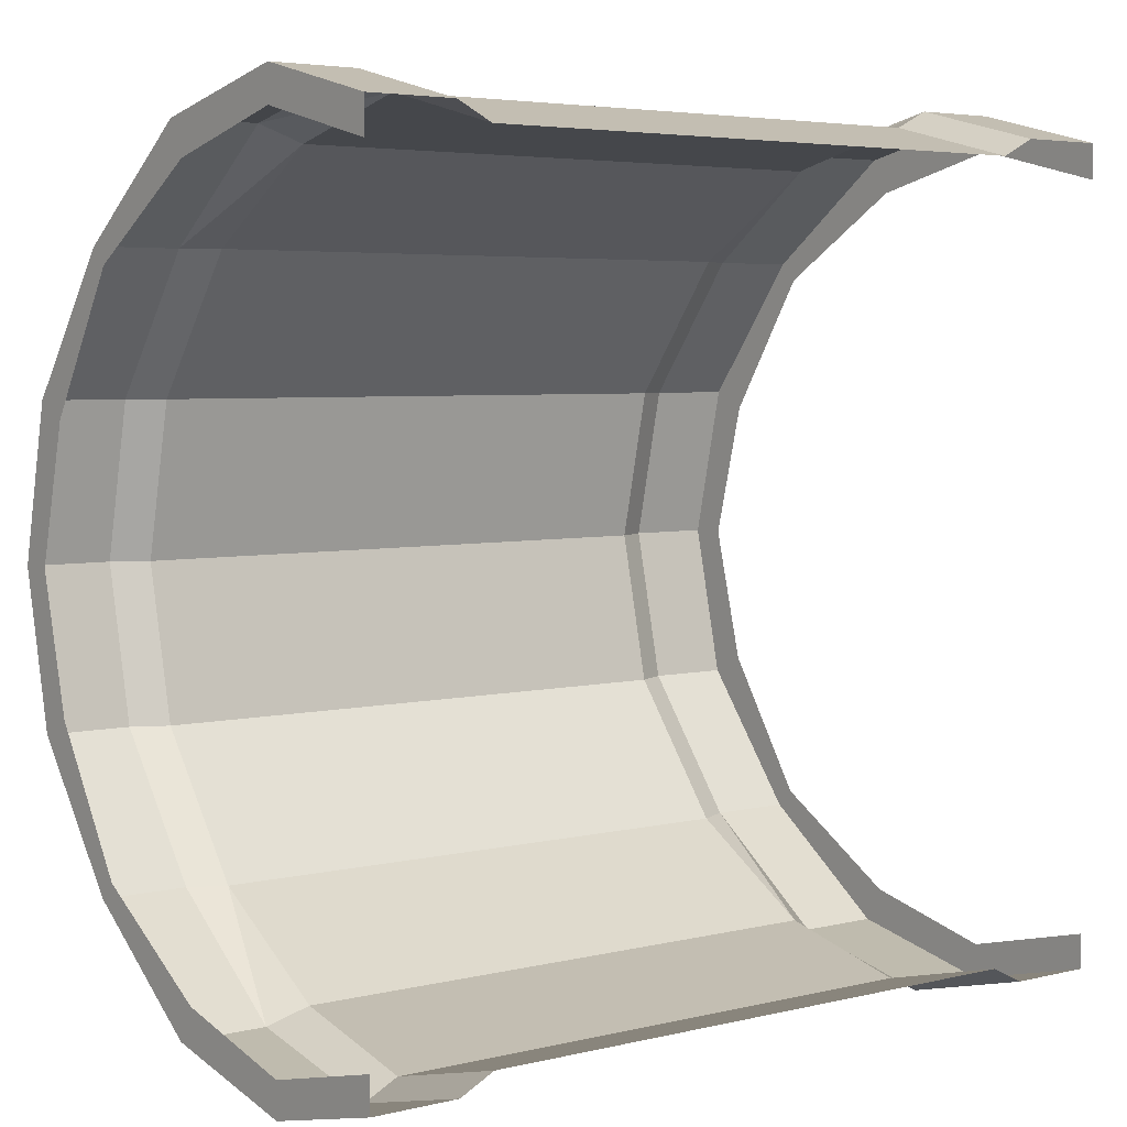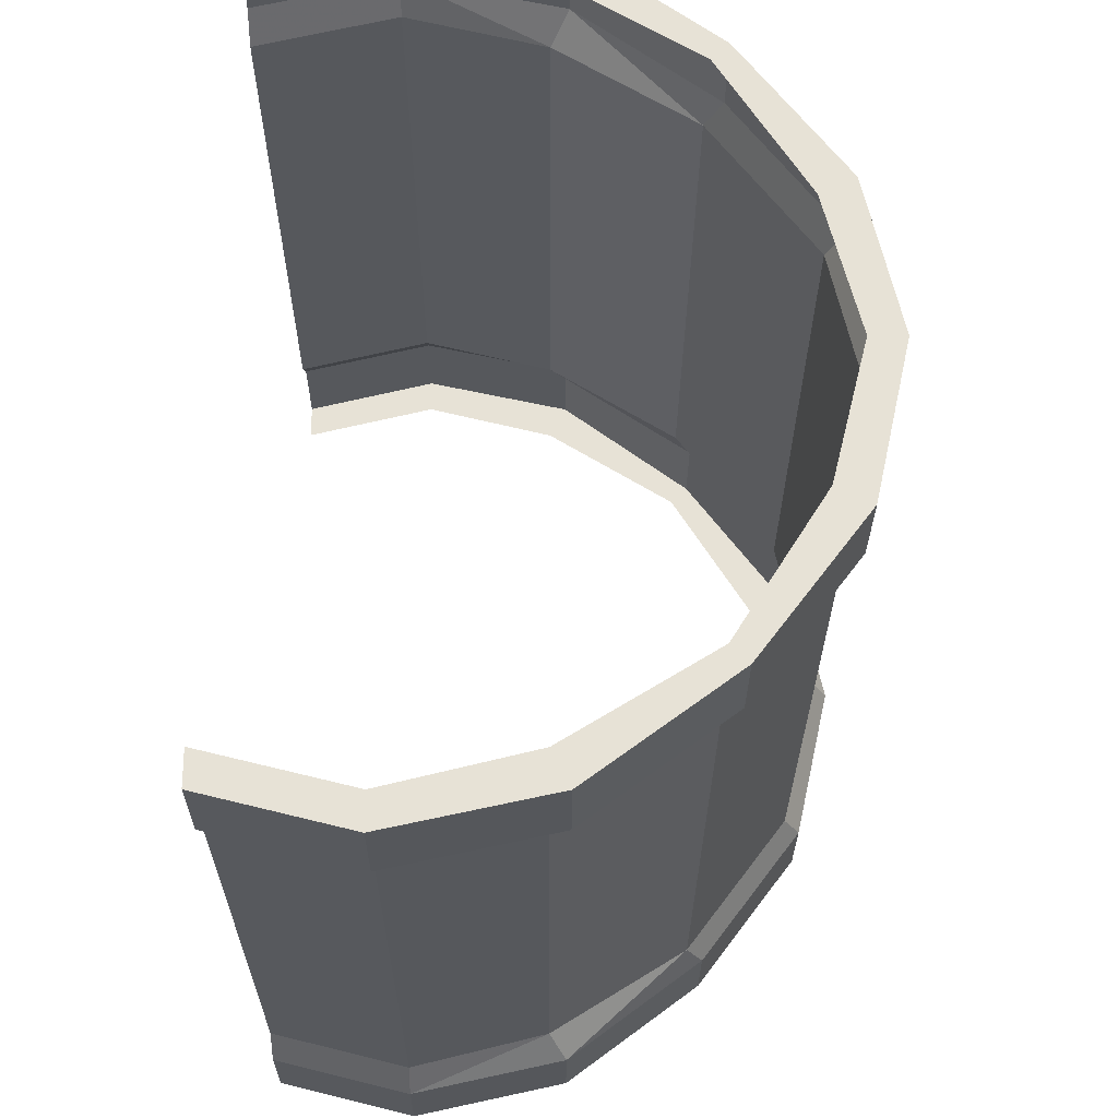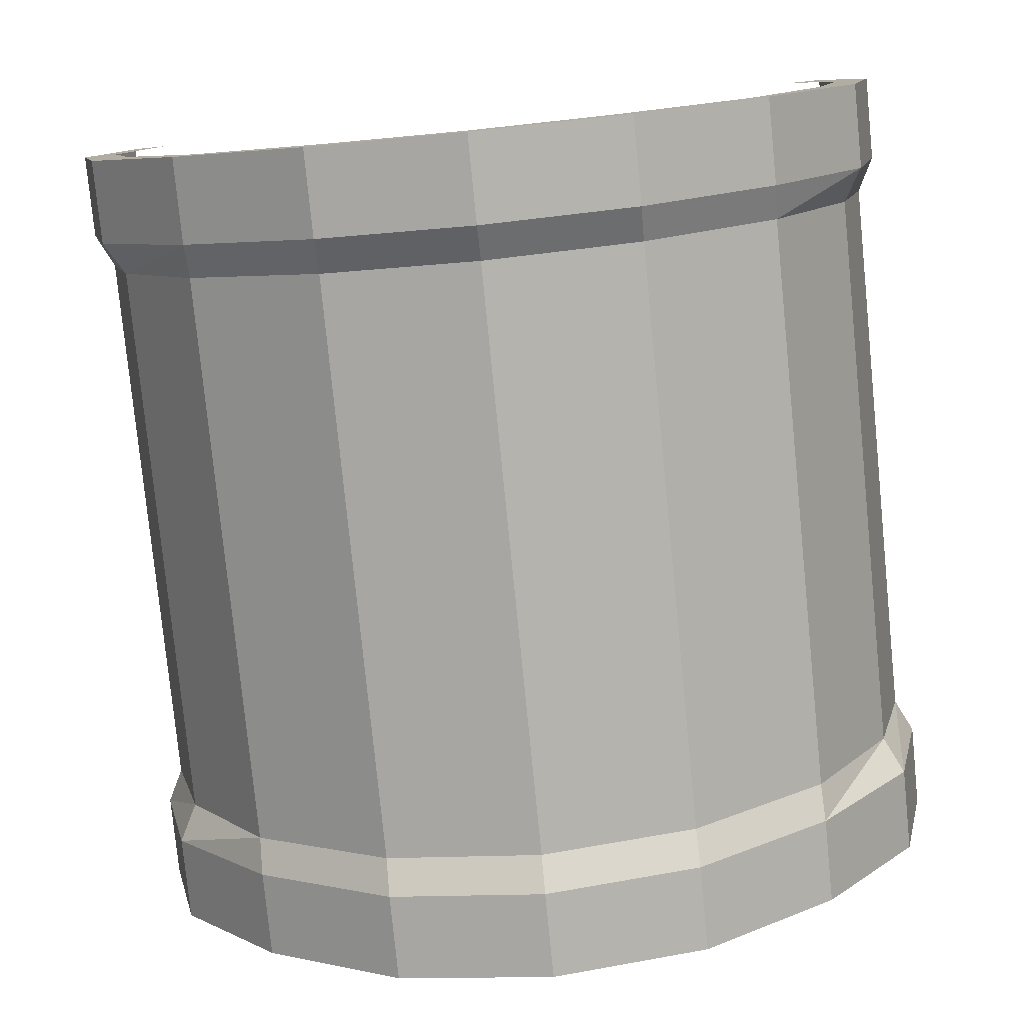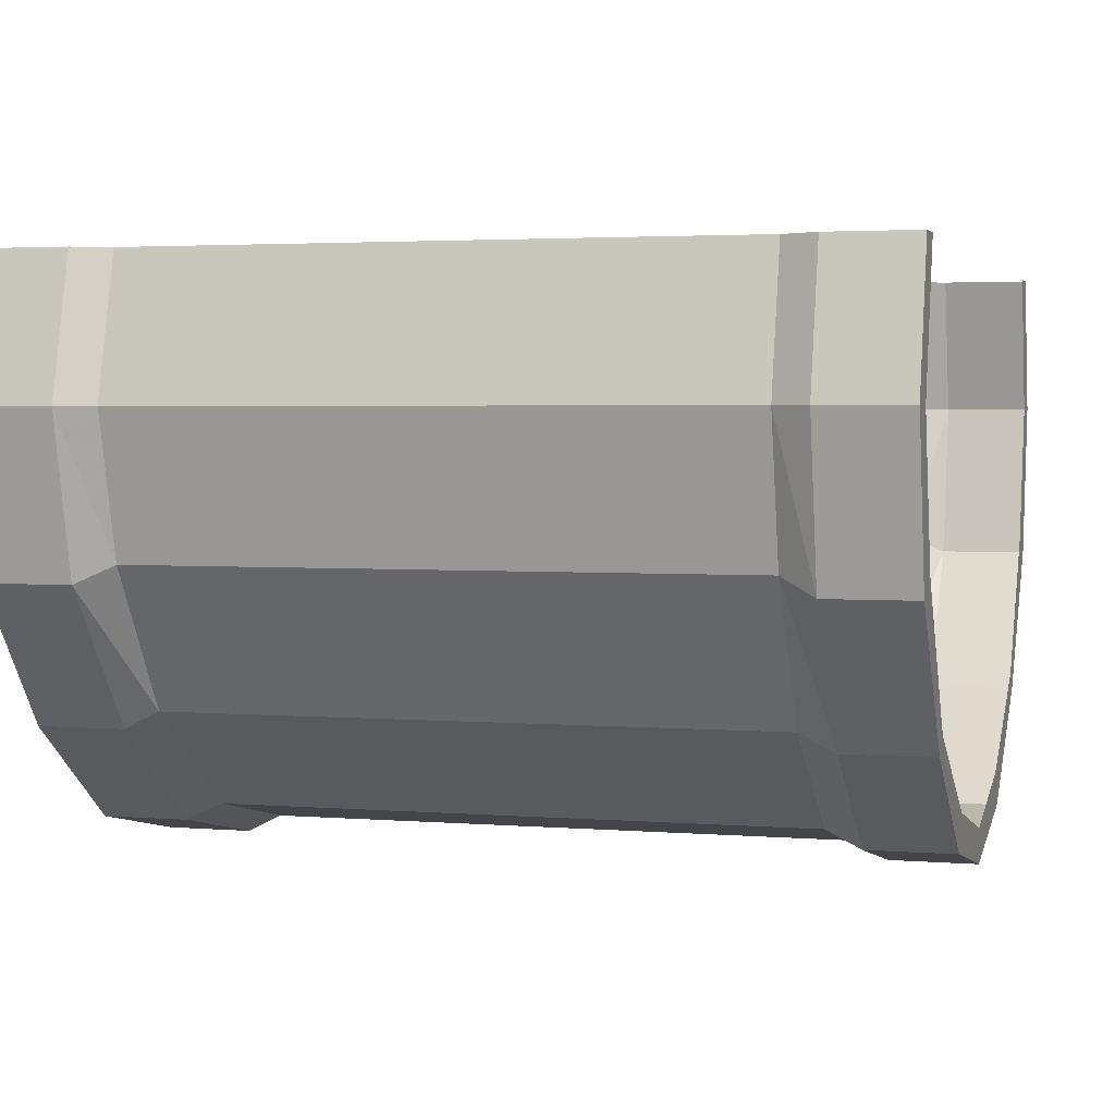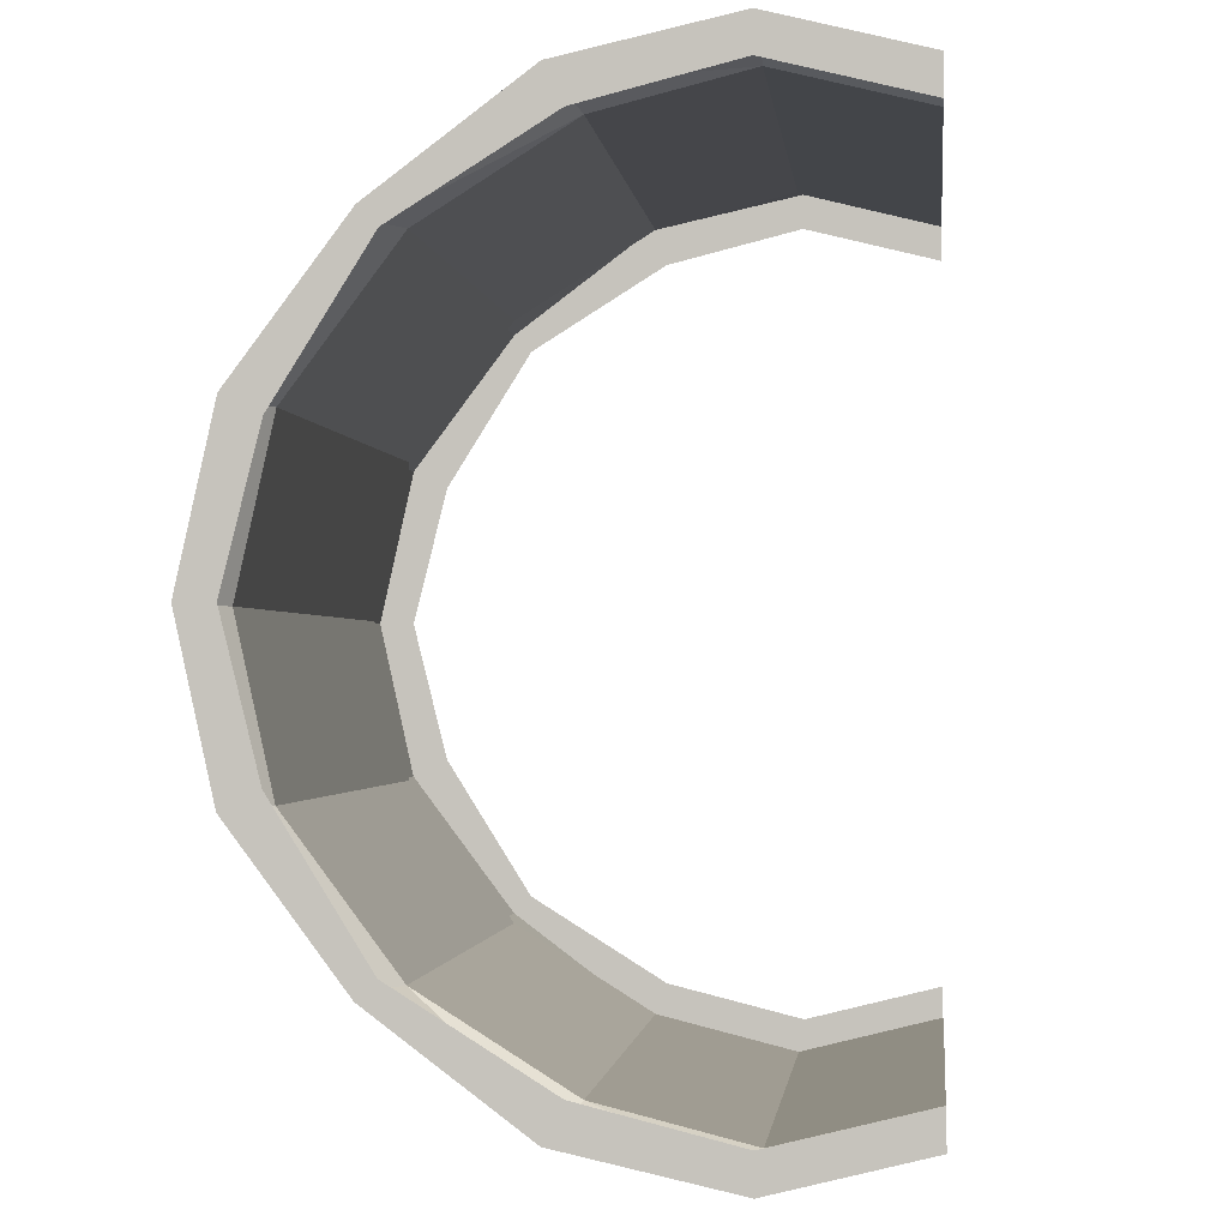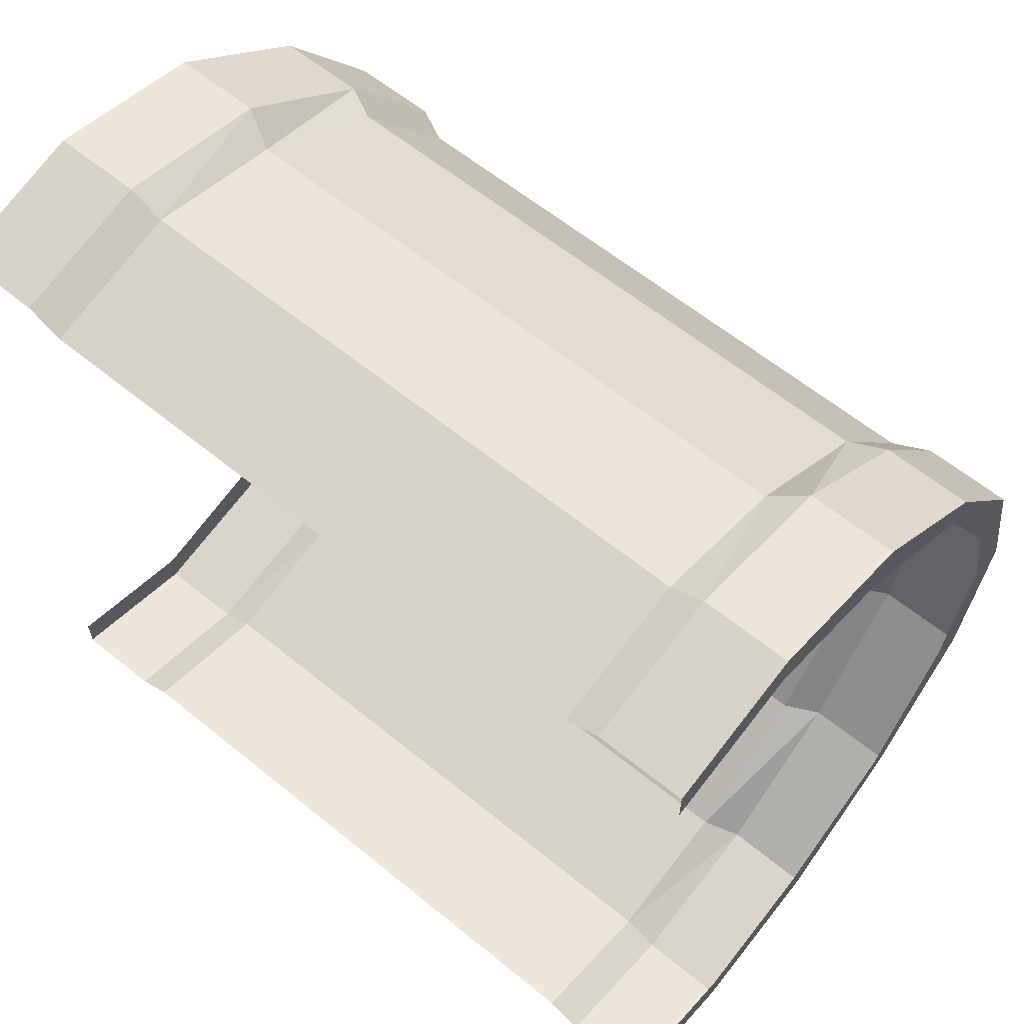
<metadata>
{"format":"obj","ext":"obj","renderer":"f3d","projection":"perspective","resolution":1024,"background":"white","views":[{"elev":4.5,"azim":-38.0,"up":"+Y"},{"elev":-26.2,"azim":89.8,"up":"+Y"},{"elev":-79.0,"azim":-84.3,"up":"+Z"},{"elev":3.0,"azim":15.7,"up":"+Z"},{"elev":-1.3,"azim":-83.8,"up":"+Y"},{"elev":61.1,"azim":39.7,"up":"+Y"}]}
</metadata>
<code>
v -0.1719 0.6875 -0.0625
v -0.1719 0.6719 0
v -0.1562 0.6797 0
v -0.1562 0.6953 -0.0625
v -0.1719 0.6719 -0.125
v -0.4375 0.6719 -0.125
v -0.4375 0.6875 -0.0625
v -0.4375 0.6719 0
v -0.4531 0.6953 -0.0625
v -0.4531 0.6797 0
v -0.4922 0.6797 0
v -0.4922 0.6953 -0.0625
v -0.4922 0.6797 -0.0625
v -0.4922 0.6641 0
v -0.1562 0.6797 -0.1328
v -0.1719 0.6328 -0.1875
v -0.4375 0.6328 -0.1875
v -0.4531 0.6328 -0.1953
v -0.4531 0.6797 -0.1328
v -0.4922 0.6797 -0.1328
v -0.4922 0.6641 -0.125
v -0.1562 0.6328 -0.1953
v -0.1719 0.5703 -0.2344
v -0.4375 0.5703 -0.2344
v -0.4531 0.5703 -0.2422
v -0.4922 0.6328 -0.1953
v -0.1562 0.5703 -0.2422
v -0.1719 0.5 -0.25
v -0.4375 0.5 -0.25
v -0.4531 0.5 -0.2578
v -0.4922 0.5703 -0.2422
v -0.4922 0.5625 -0.2266
v -0.4922 0.625 -0.1875
v -0.1562 0.5 -0.2578
v -0.1719 0.4297 -0.2344
v -0.4375 0.4297 -0.2344
v -0.4531 0.4297 -0.2422
v -0.4922 0.5 -0.2578
v -0.4922 0.5 -0.2422
v -0.1172 0.5 -0.2578
v -0.1172 0.5703 -0.2422
v -0.1172 0.5625 -0.2266
v -0.1172 0.5 -0.2422
v -0.1172 0.4297 -0.2422
v -0.1562 0.4297 -0.2422
v -0.1719 0.3672 -0.1875
v -0.4375 0.3672 -0.1875
v -0.4531 0.3672 -0.1953
v -0.4922 0.4297 -0.2422
v -0.4922 0.4375 -0.2266
v -0.1172 0.6328 -0.1953
v -0.1172 0.625 -0.1875
v -0.1172 0.6797 -0.1328
v -0.1172 0.6641 -0.125
v -0.1172 0.6953 -0.0625
v -0.1172 0.6797 -0.0625
v -0.1172 0.6797 0
v -0.1172 0.6641 0
v -0.1719 0.3281 0
v -0.1719 0.3125 -0.0625
v -0.1562 0.3047 -0.0625
v -0.1562 0.3203 0
v -0.1172 0.3203 0
v -0.1172 0.3047 -0.0625
v -0.1172 0.3203 -0.0625
v -0.1172 0.3359 0
v -0.1719 0.3281 -0.125
v -0.1562 0.3203 -0.1328
v -0.1172 0.3203 -0.1328
v -0.1172 0.3359 -0.125
v -0.1562 0.3672 -0.1953
v -0.1172 0.3672 -0.1953
v -0.1172 0.375 -0.1875
v -0.1172 0.4375 -0.2266
v -0.4922 0.3672 -0.1953
v -0.4922 0.375 -0.1875
v -0.4531 0.3203 -0.1328
v -0.4922 0.3203 -0.1328
v -0.4922 0.3359 -0.125
v -0.4531 0.3047 -0.0625
v -0.4922 0.3047 -0.0625
v -0.4922 0.3203 -0.0625
v -0.4531 0.3203 0
v -0.4922 0.3203 0
v -0.4922 0.3359 0
v -0.4375 0.3125 -0.0625
v -0.4375 0.3281 0
v -0.4375 0.3281 -0.125
f 1 2 3
f 1 3 4
f 1 4 5
f 1 5 6
f 1 6 7
f 1 7 2
f 2 7 8
f 8 7 9
f 8 9 10
f 11 12 13
f 11 13 14
f 5 4 15
f 5 15 16
f 5 16 17
f 5 17 6
f 6 17 18
f 6 18 19
f 6 19 7
f 7 19 9
f 12 20 21
f 12 21 13
f 16 15 22
f 16 22 23
f 17 24 25
f 17 25 18
f 23 22 27
f 23 27 28
f 24 29 30
f 24 30 25
f 26 31 32
f 26 32 33
f 26 33 20
f 20 33 21
f 28 27 34
f 28 34 35
f 29 36 37
f 29 37 30
f 31 38 39
f 31 39 32
f 40 41 42
f 40 42 43
f 40 43 44
f 34 45 35
f 35 45 46
f 36 47 48
f 36 48 37
f 38 49 50
f 38 50 39
f 41 51 52
f 41 52 42
f 51 53 54
f 51 54 52
f 53 55 56
f 53 56 54
f 55 57 58
f 55 58 56
f 59 60 61
f 59 61 62
f 63 64 65
f 63 65 66
f 60 67 68
f 60 68 61
f 64 69 70
f 64 70 65
f 67 46 71
f 67 71 68
f 69 72 73
f 69 73 70
f 46 45 71
f 72 44 74
f 72 74 73
f 43 74 44
f 49 75 76
f 49 76 50
f 75 78 79
f 75 79 76
f 78 81 82
f 78 82 79
f 81 84 85
f 81 85 82
f 83 80 86
f 83 86 87
f 87 86 60
f 87 60 59
f 80 77 88
f 80 88 86
f 86 88 67
f 86 67 60
f 77 48 47
f 77 47 88
f 88 47 46
f 88 46 67
f 10 9 11
f 11 9 12
f 9 19 12
f 12 19 20
f 18 25 26
f 18 26 20
f 18 20 19
f 25 30 31
f 25 31 26
f 30 37 38
f 30 38 31
f 40 34 27
f 40 27 41
f 40 44 34
f 34 44 45
f 37 48 49
f 37 49 38
f 41 27 22
f 41 22 51
f 51 22 15
f 51 15 53
f 53 15 4
f 53 4 55
f 55 4 3
f 55 3 57
f 62 61 63
f 63 61 64
f 61 68 64
f 64 68 69
f 68 71 69
f 69 71 72
f 71 45 72
f 72 45 44
f 49 48 75
f 75 48 77
f 75 77 78
f 78 77 80
f 78 80 81
f 81 80 83
f 81 83 84
f 16 23 24
f 16 24 17
f 23 28 29
f 23 29 24
f 28 35 36
f 28 36 29
f 35 46 47
f 35 47 36

</code>
